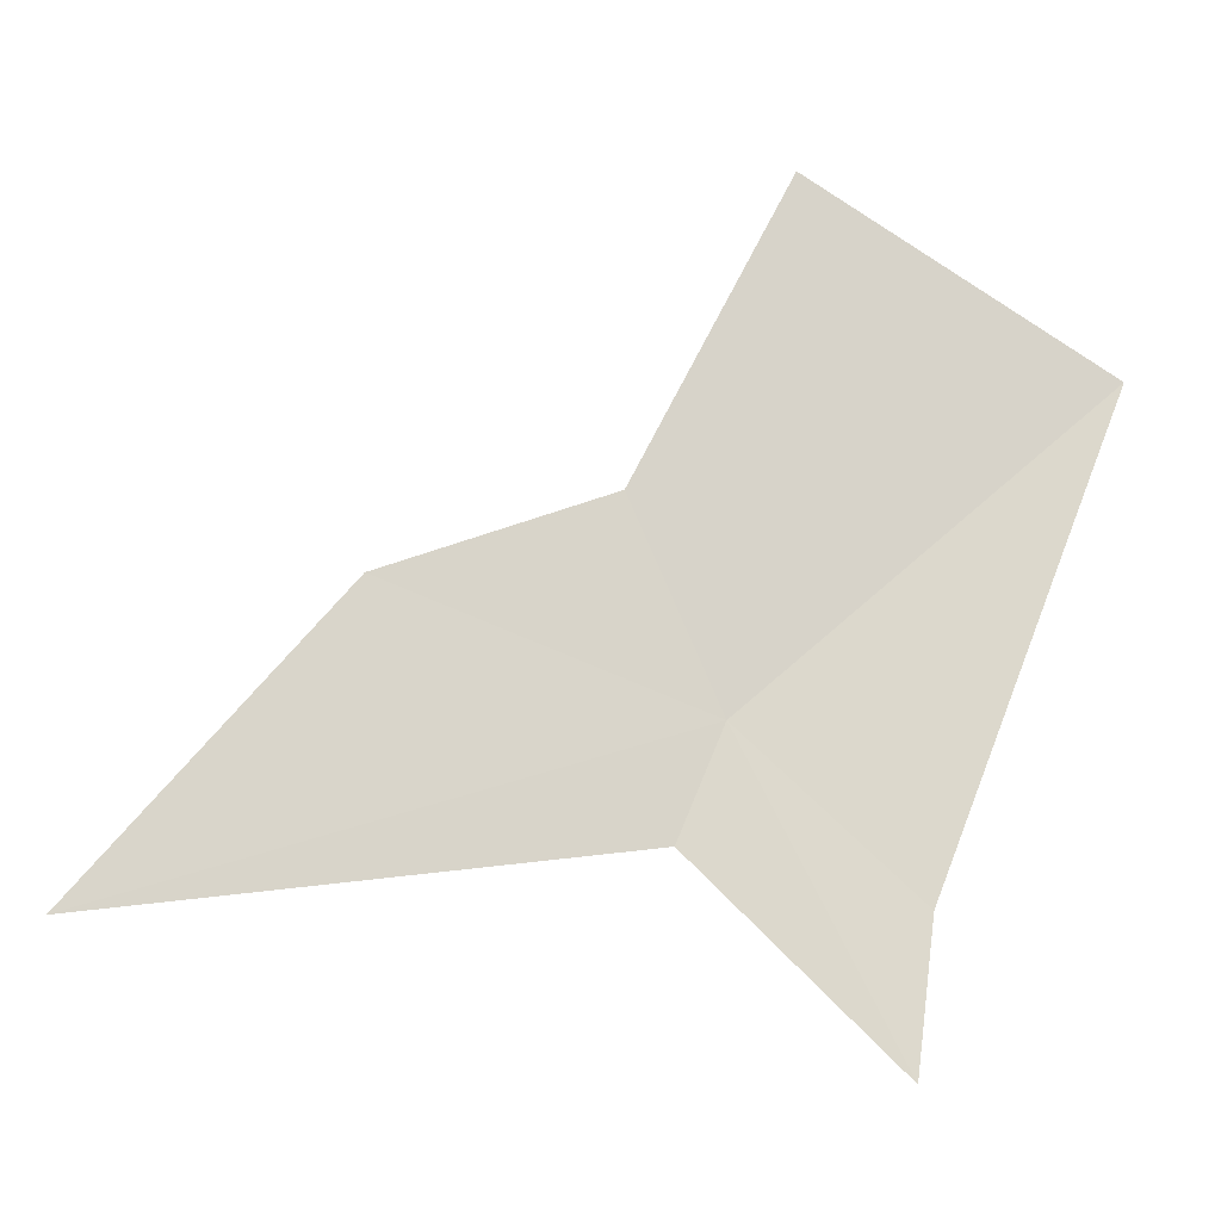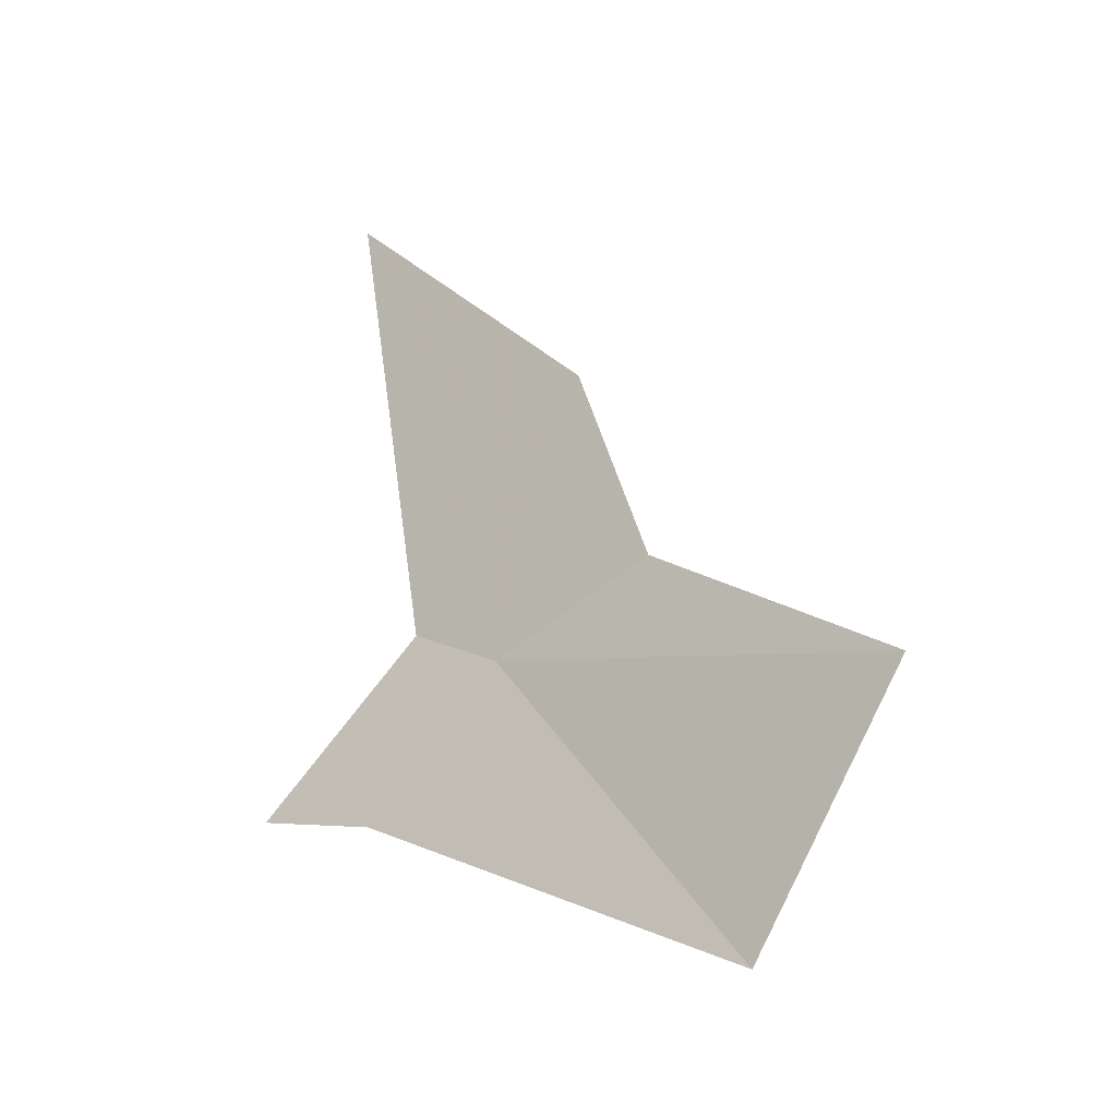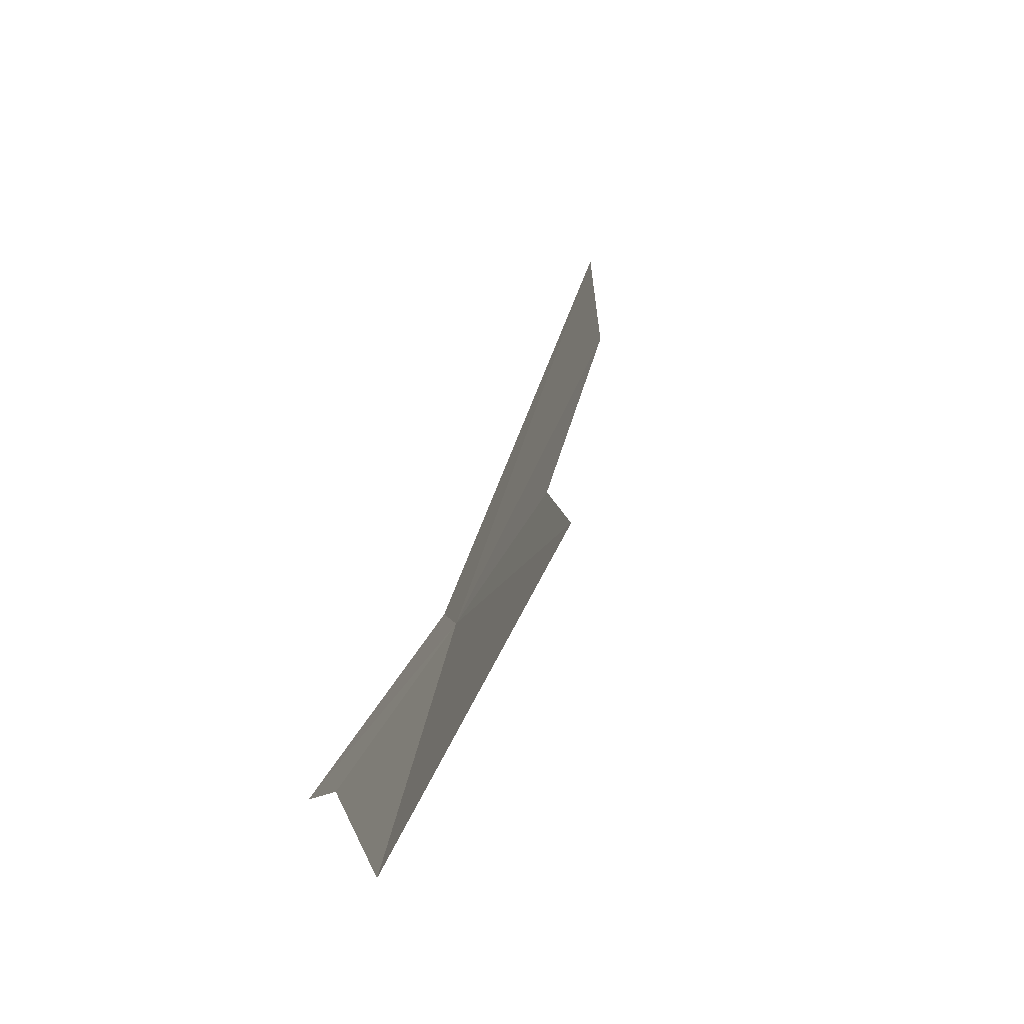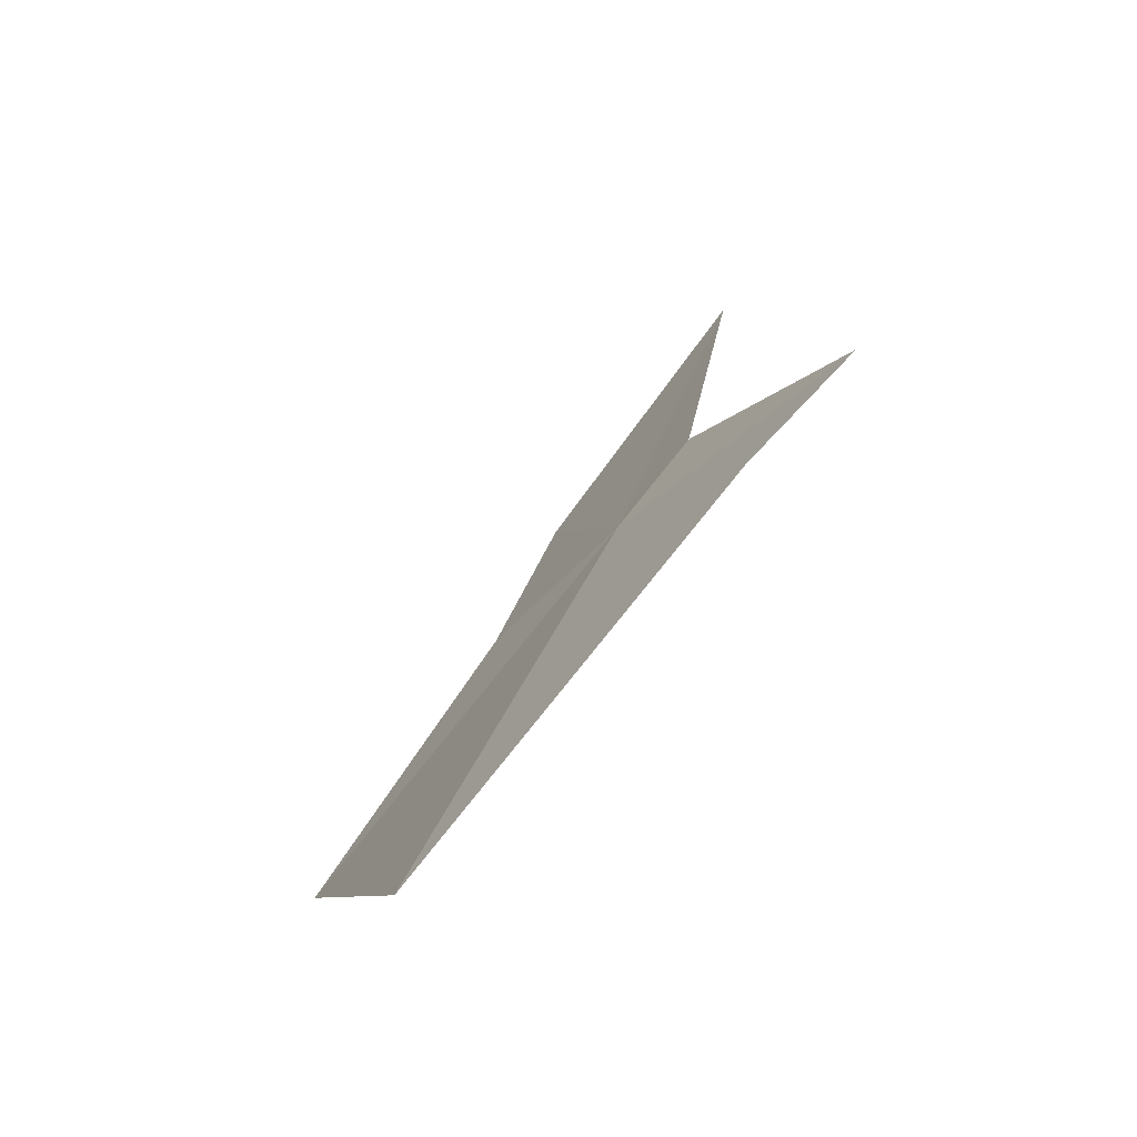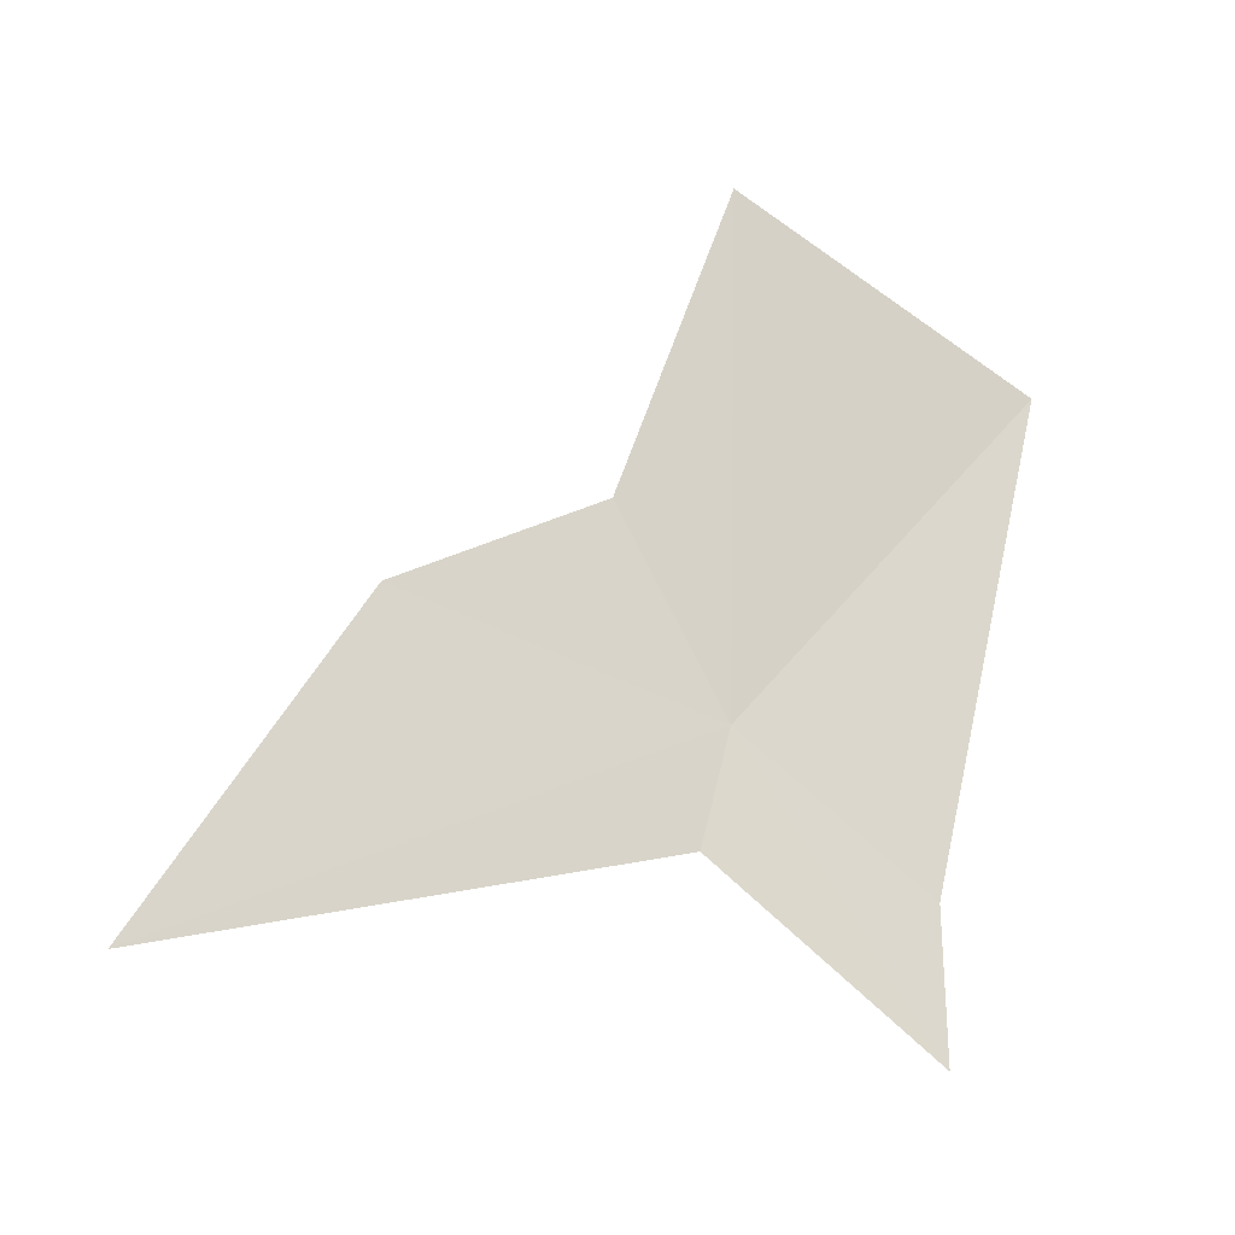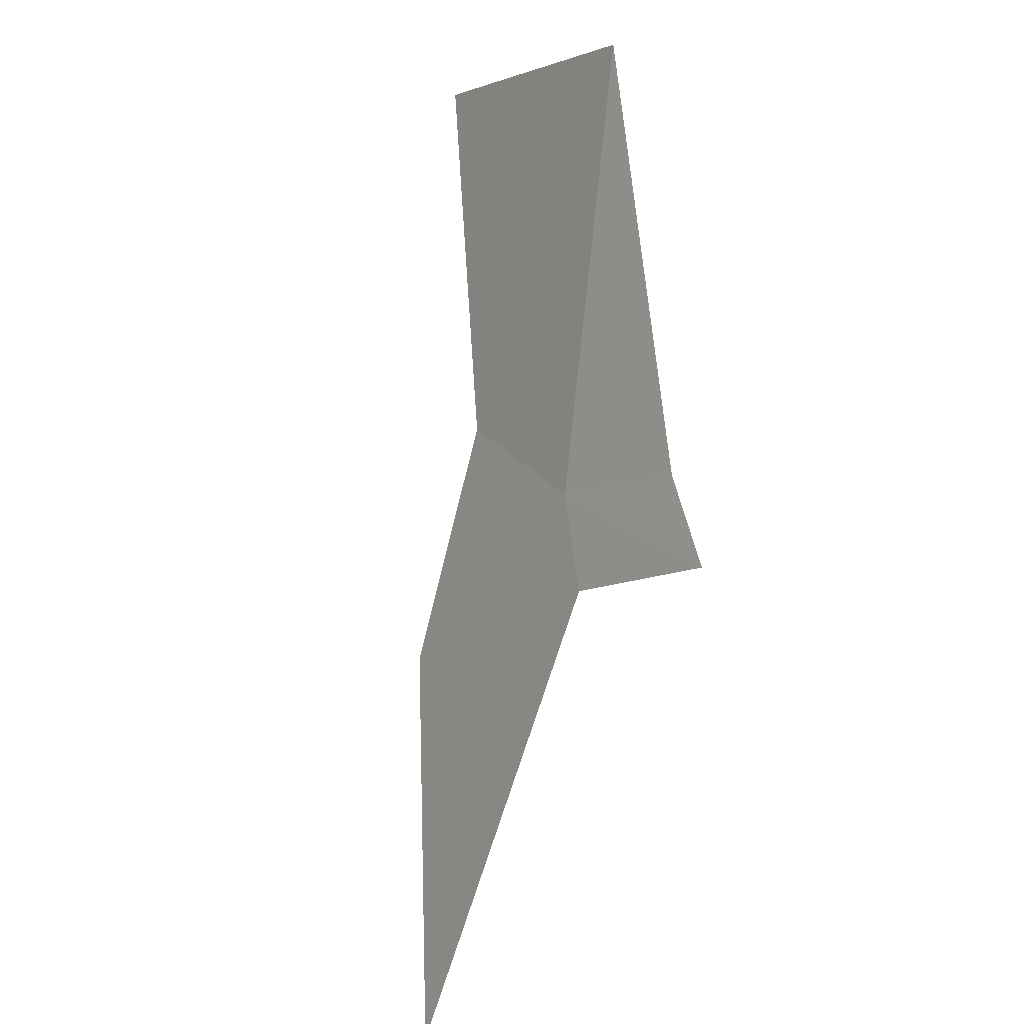
<metadata>
{"format":"obj","ext":"obj","renderer":"f3d","projection":"perspective","resolution":1024,"background":"white","views":[{"elev":5.3,"azim":-93.8,"up":"+Z"},{"elev":-19.9,"azim":-36.8,"up":"+Y"},{"elev":61.4,"azim":25.4,"up":"+Z"},{"elev":-70.1,"azim":158.7,"up":"+Y"},{"elev":2.6,"azim":-113.7,"up":"+Z"},{"elev":57.3,"azim":-155.6,"up":"+Z"}]}
</metadata>
<code>
v 71.55 -112.9 -84.52
v 67.99 -122.3 -93.05
v 77.7 -133.2 -68.72
v 80.14 -117.2 -58.32
v 72.68 -95.96 -77.53
v 66.07 -81.78 -92.3
v 75 -108.3 -73.8
v 69.33 -110.3 -90.13
v 64.9 -121 -100.4
f 1 3 2
f 1 4 3
f 1 6 5
f 1 7 4
f 1 9 8
f 1 5 7
f 1 8 6
f 1 2 9

</code>
